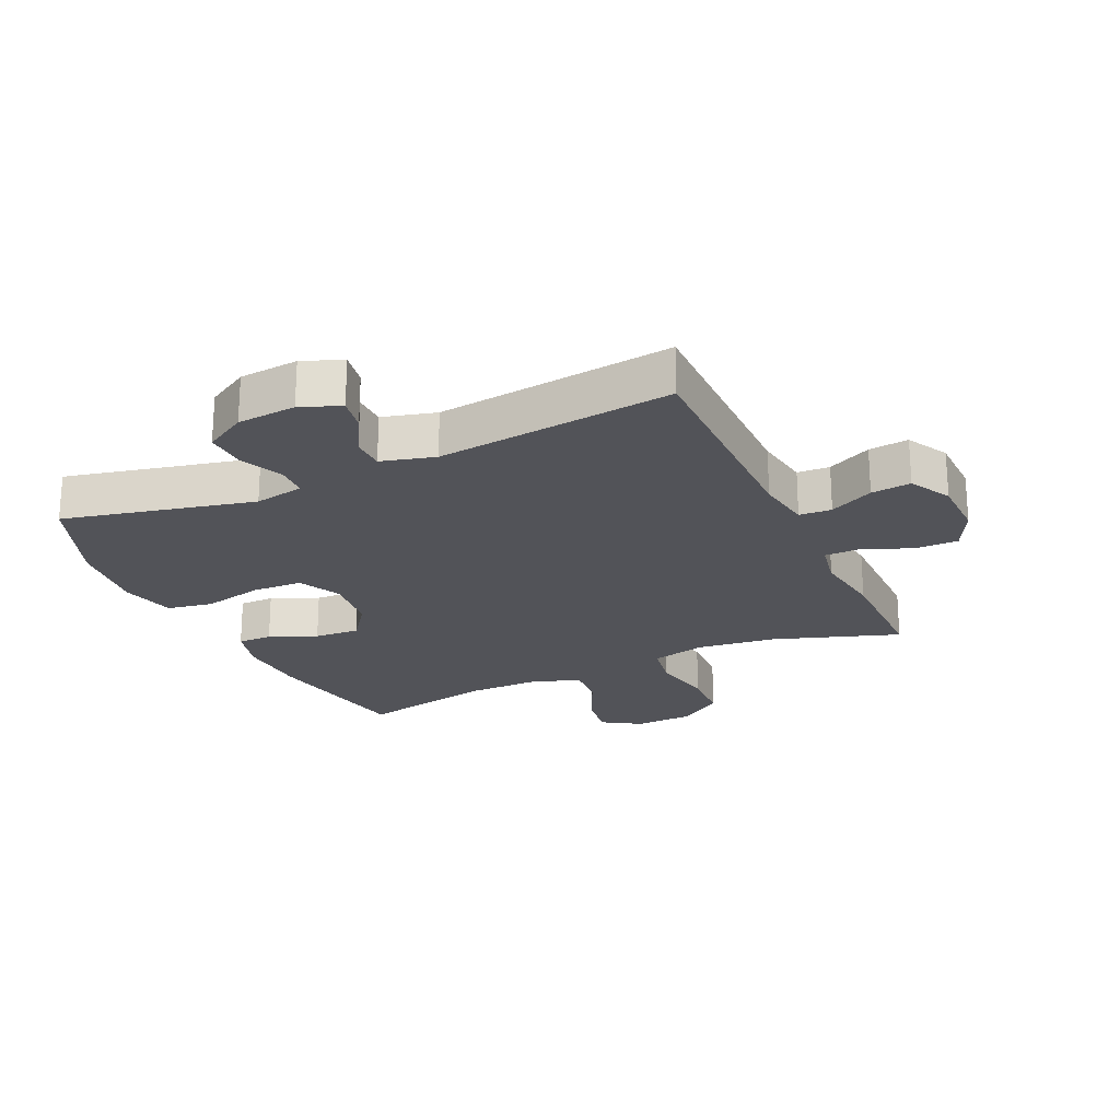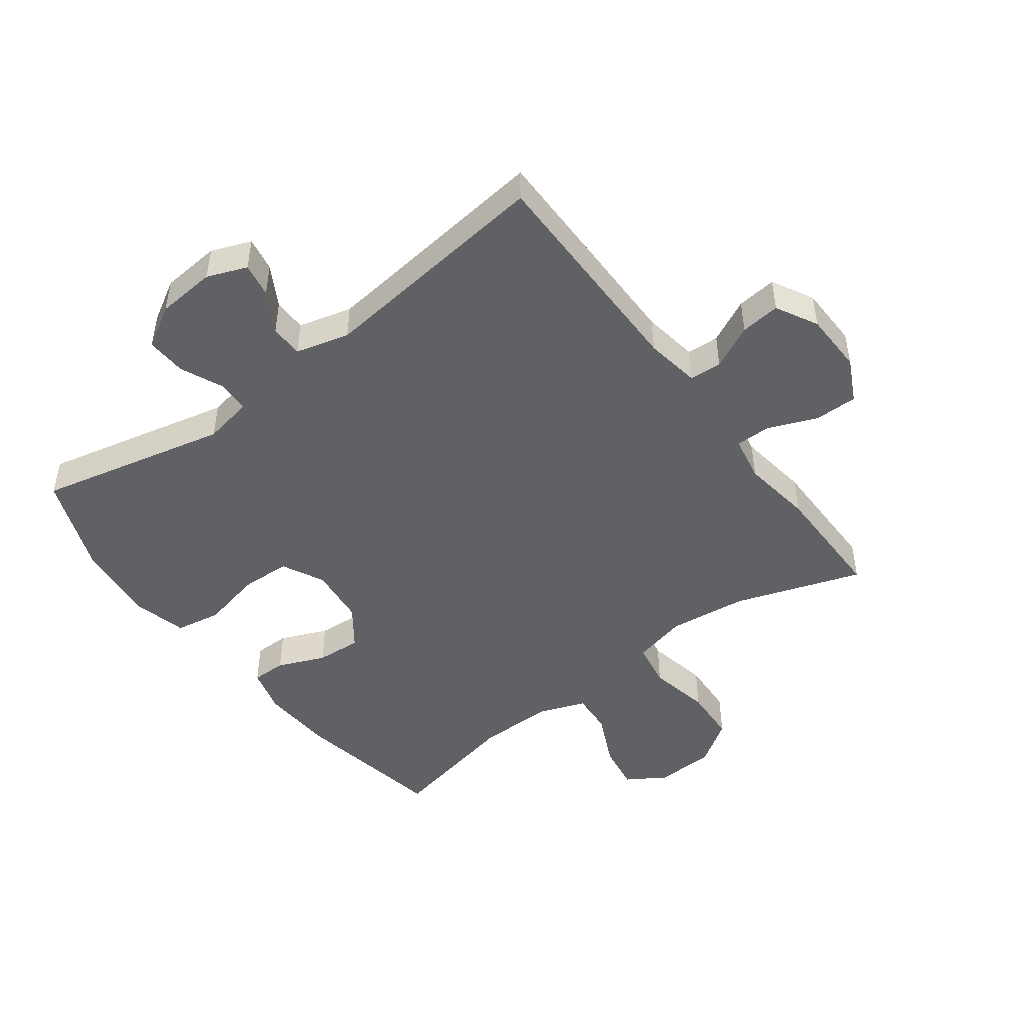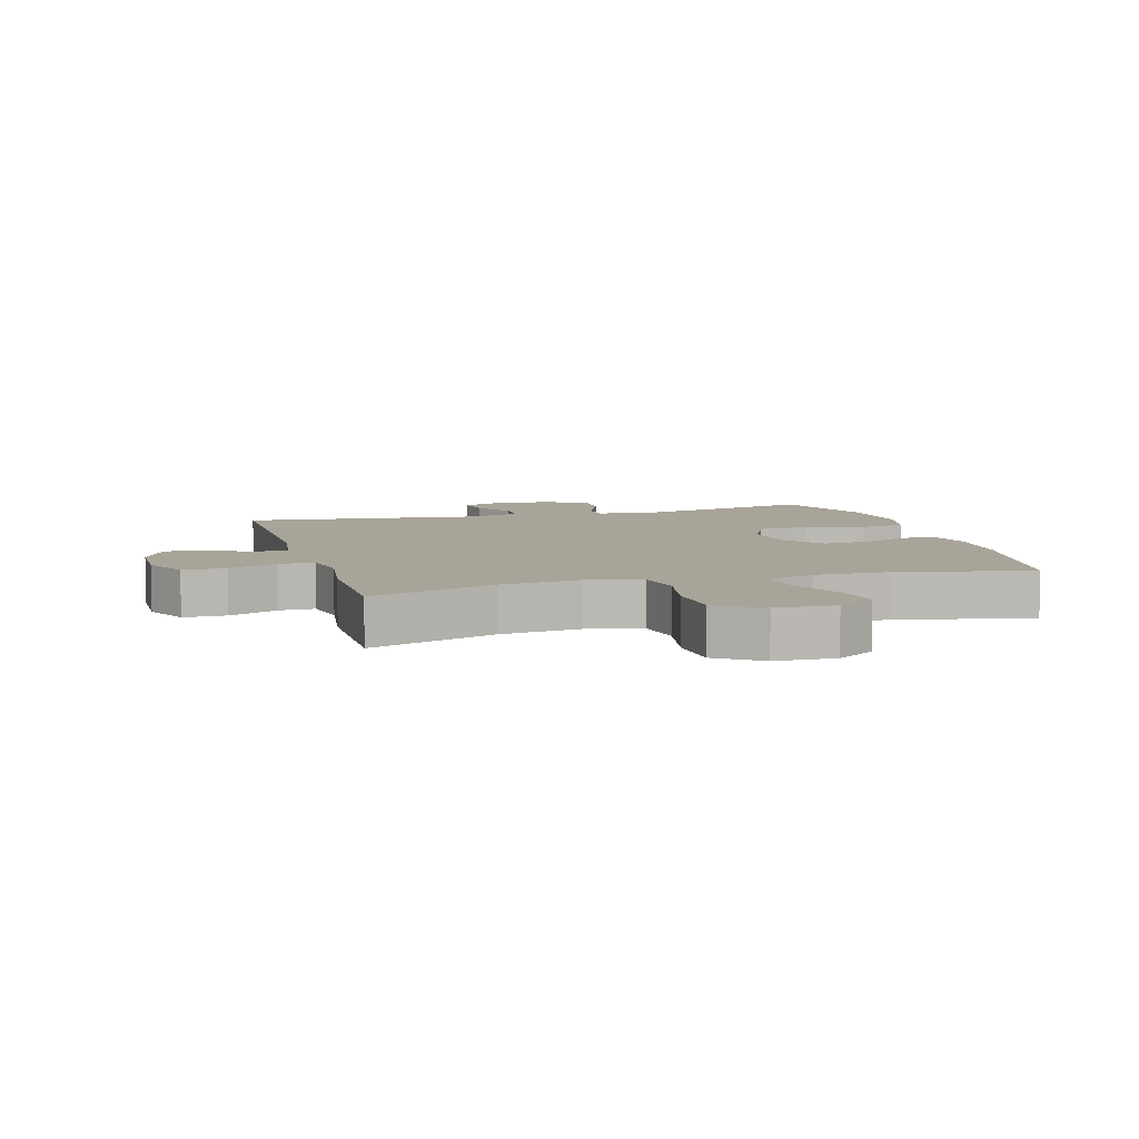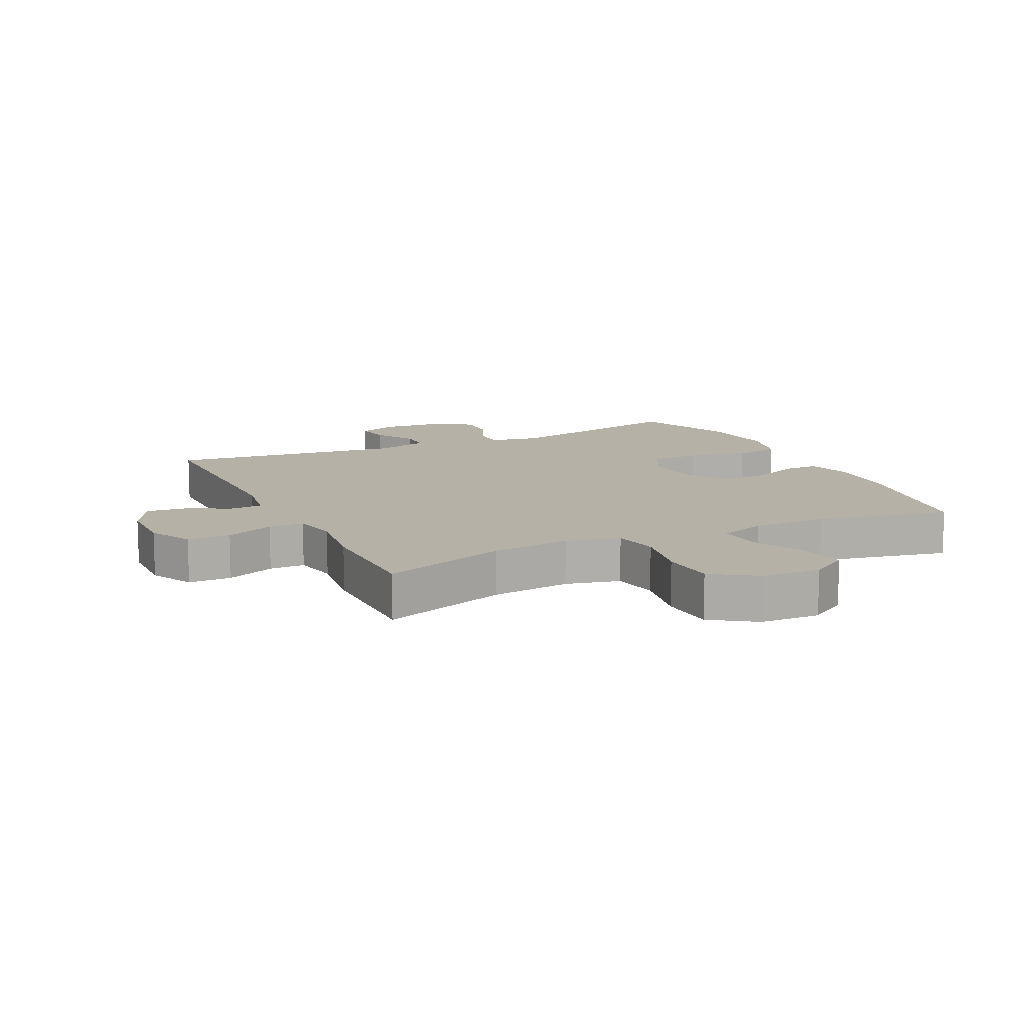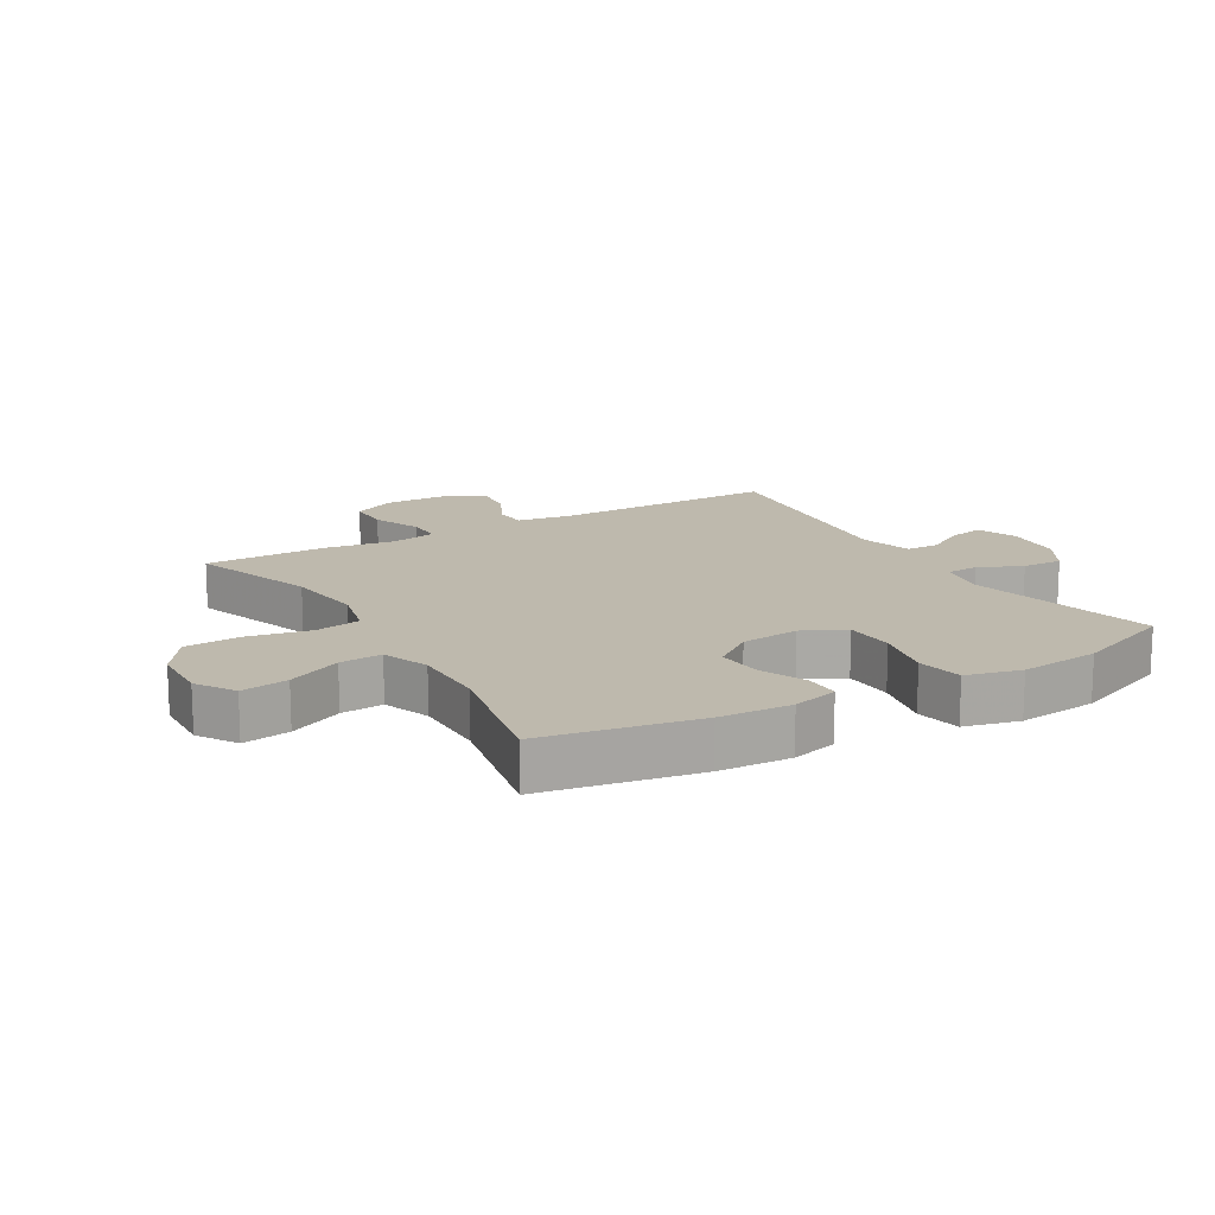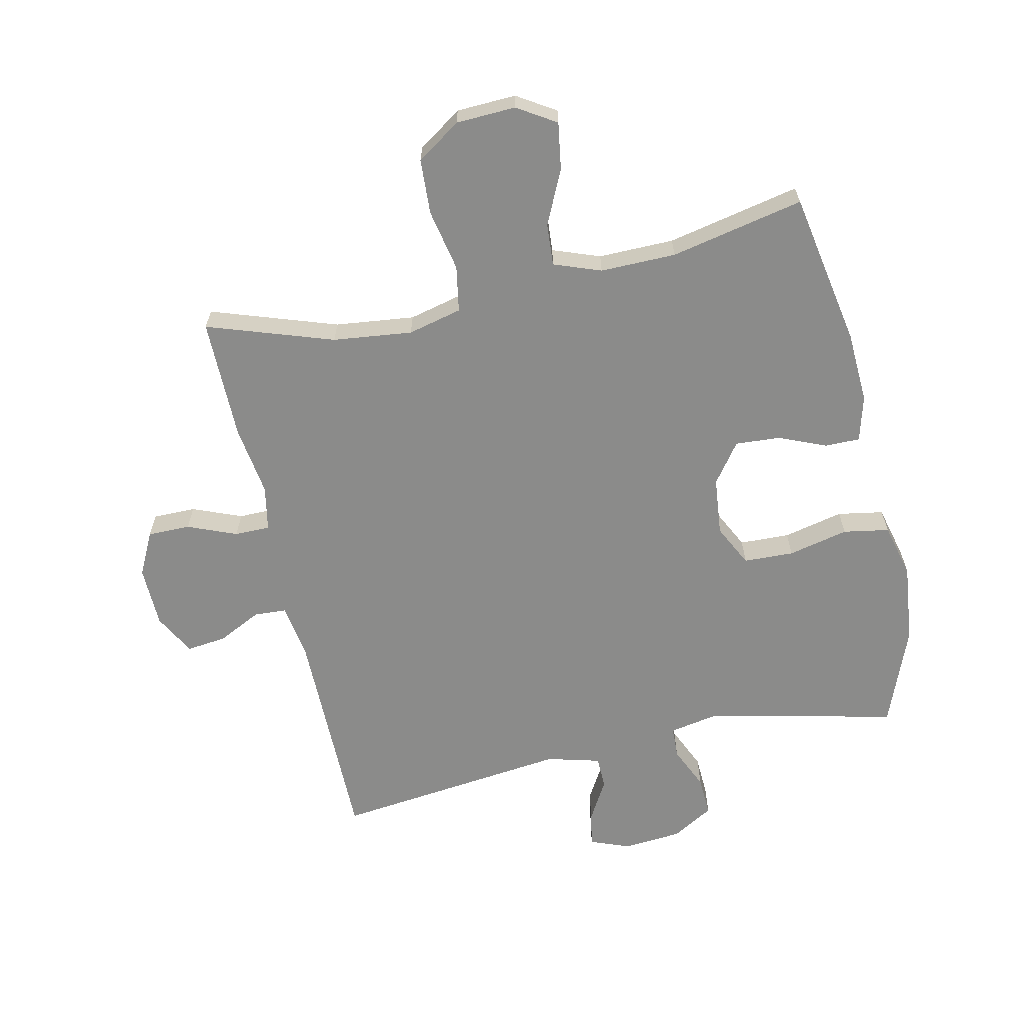
<metadata>
{"format":"obj","ext":"obj","renderer":"f3d","projection":"perspective","resolution":1024,"background":"white","views":[{"elev":-22.6,"azim":-155.2,"up":"+Y"},{"elev":-47.6,"azim":-143.1,"up":"+Y"},{"elev":7.3,"azim":-16.0,"up":"+Y"},{"elev":12.1,"azim":-25.7,"up":"+Y"},{"elev":15.1,"azim":59.6,"up":"+Y"},{"elev":-63.7,"azim":12.5,"up":"+Y"}]}
</metadata>
<code>
v 0.5 0.07 -0.5
v 0.194 0.07 -0.43
v 0.114 0.07 -0.445
v 0.112 0.07 -0.496
v 0.143 0.07 -0.566
v 0.146 0.07 -0.631
v 0.079 0.07 -0.67
v -0.016 0.07 -0.678
v -0.08 0.07 -0.653
v -0.07 0.07 -0.598
v -0.032 0.07 -0.532
v -0.033 0.07 -0.479
v -0.119 0.07 -0.456
v -0.5 0.07 -0.5
v -0.499 0.07 -0.138
v -0.513 0.07 -0.049
v -0.565 0.07 -0.046
v -0.636 0.07 -0.081
v -0.7 0.07 -0.088
v -0.736 0.07 -0.021
v -0.738 0.07 0.078
v -0.703 0.07 0.148
v -0.634 0.07 0.148
v -0.555 0.07 0.116
v -0.498 0.07 0.116
v -0.484 0.07 0.189
v -0.5 0.07 0.303
v -0.5 0.07 0.5
v -0.297 0.07 0.431
v -0.169 0.07 0.416
v -0.082 0.07 0.437
v -0.069 0.07 0.511
v -0.089 0.07 0.611
v -0.084 0.07 0.7
v -0.013 0.07 0.748
v 0.083 0.07 0.752
v 0.145 0.07 0.713
v 0.133 0.07 0.637
v 0.092 0.07 0.55
v 0.087 0.07 0.482
v 0.163 0.07 0.454
v 0.285 0.07 0.455
v 0.5 0.07 0.5
v 0.545 0.07 0.251
v 0.551 0.07 0.135
v 0.531 0.07 0.061
v 0.475 0.07 0.061
v 0.399 0.07 0.093
v 0.326 0.07 0.098
v 0.279 0.07 0.034
v 0.269 0.07 -0.06
v 0.303 0.07 -0.128
v 0.384 0.07 -0.131
v 0.481 0.07 -0.109
v 0.555 0.07 -0.122
v 0.577 0.07 -0.21
v 0.563 0.07 -0.339
v 0.5 0 -0.5
v 0.194 0 -0.43
v 0.114 0 -0.445
v 0.112 0 -0.496
v 0.143 0 -0.566
v 0.146 0 -0.631
v 0.079 0 -0.67
v -0.016 0 -0.678
v -0.08 0 -0.653
v -0.07 0 -0.598
v -0.032 0 -0.532
v -0.033 0 -0.479
v -0.119 0 -0.456
v -0.5 0 -0.5
v -0.499 0 -0.138
v -0.513 0 -0.049
v -0.565 0 -0.046
v -0.636 0 -0.081
v -0.7 0 -0.088
v -0.736 0 -0.021
v -0.738 0 0.078
v -0.703 0 0.148
v -0.634 0 0.148
v -0.555 0 0.116
v -0.498 0 0.116
v -0.484 0 0.189
v -0.5 0 0.303
v -0.5 0 0.5
v -0.297 0 0.431
v -0.169 0 0.416
v -0.082 0 0.437
v -0.069 0 0.511
v -0.089 0 0.611
v -0.084 0 0.7
v -0.013 0 0.748
v 0.083 0 0.752
v 0.145 0 0.713
v 0.133 0 0.637
v 0.092 0 0.55
v 0.087 0 0.482
v 0.163 0 0.454
v 0.285 0 0.455
v 0.5 0 0.5
v 0.545 0 0.251
v 0.551 0 0.135
v 0.531 0 0.061
v 0.475 0 0.061
v 0.399 0 0.093
v 0.326 0 0.098
v 0.279 0 0.034
v 0.269 0 -0.06
v 0.303 0 -0.128
v 0.384 0 -0.131
v 0.481 0 -0.109
v 0.555 0 -0.122
v 0.577 0 -0.21
v 0.563 0 -0.339
f 56 57 1 2
f 53 54 55 56
f 52 53 56 2
f 51 52 2 3
f 50 51 3
f 45 46 47 48
f 45 48 49
f 42 43 44 45
f 41 42 45 49
f 40 41 49 50
f 36 37 38 39
f 36 39 40
f 35 36 40
f 32 33 34 35
f 31 32 35 40
f 26 27 28 29
f 25 26 29 30
f 21 22 23 24
f 21 24 25
f 20 21 25
f 17 18 19 20
f 16 17 20 25
f 15 16 25 30
f 13 14 15 30
f 8 9 10 11
f 8 11 12
f 7 8 12
f 4 5 6 7
f 3 4 7 12
f 31 40 50 3
f 13 30 31
f 3 12 13 31
f 59 58 114 113
f 113 112 111 110
f 59 113 110 109
f 60 59 109 108
f 60 108 107
f 105 104 103 102
f 106 105 102
f 102 101 100 99
f 106 102 99 98
f 107 106 98 97
f 96 95 94 93
f 97 96 93
f 97 93 92
f 92 91 90 89
f 97 92 89 88
f 86 85 84 83
f 87 86 83 82
f 81 80 79 78
f 82 81 78
f 82 78 77
f 77 76 75 74
f 82 77 74 73
f 87 82 73 72
f 87 72 71 70
f 68 67 66 65
f 69 68 65
f 69 65 64
f 64 63 62 61
f 69 64 61 60
f 60 107 97 88
f 88 87 70
f 88 70 69 60
f 1 58 59 2
f 2 59 60 3
f 3 60 61 4
f 4 61 62 5
f 5 62 63 6
f 6 63 64 7
f 7 64 65 8
f 8 65 66 9
f 9 66 67 10
f 10 67 68 11
f 11 68 69 12
f 12 69 70 13
f 13 70 71 14
f 14 71 72 15
f 15 72 73 16
f 16 73 74 17
f 17 74 75 18
f 18 75 76 19
f 19 76 77 20
f 20 77 78 21
f 21 78 79 22
f 22 79 80 23
f 23 80 81 24
f 24 81 82 25
f 25 82 83 26
f 26 83 84 27
f 27 84 85 28
f 28 85 86 29
f 29 86 87 30
f 30 87 88 31
f 31 88 89 32
f 32 89 90 33
f 33 90 91 34
f 34 91 92 35
f 35 92 93 36
f 36 93 94 37
f 37 94 95 38
f 38 95 96 39
f 39 96 97 40
f 40 97 98 41
f 41 98 99 42
f 42 99 100 43
f 43 100 101 44
f 44 101 102 45
f 45 102 103 46
f 46 103 104 47
f 47 104 105 48
f 48 105 106 49
f 49 106 107 50
f 50 107 108 51
f 51 108 109 52
f 52 109 110 53
f 53 110 111 54
f 54 111 112 55
f 55 112 113 56
f 56 113 114 57
f 57 114 58 1

</code>
